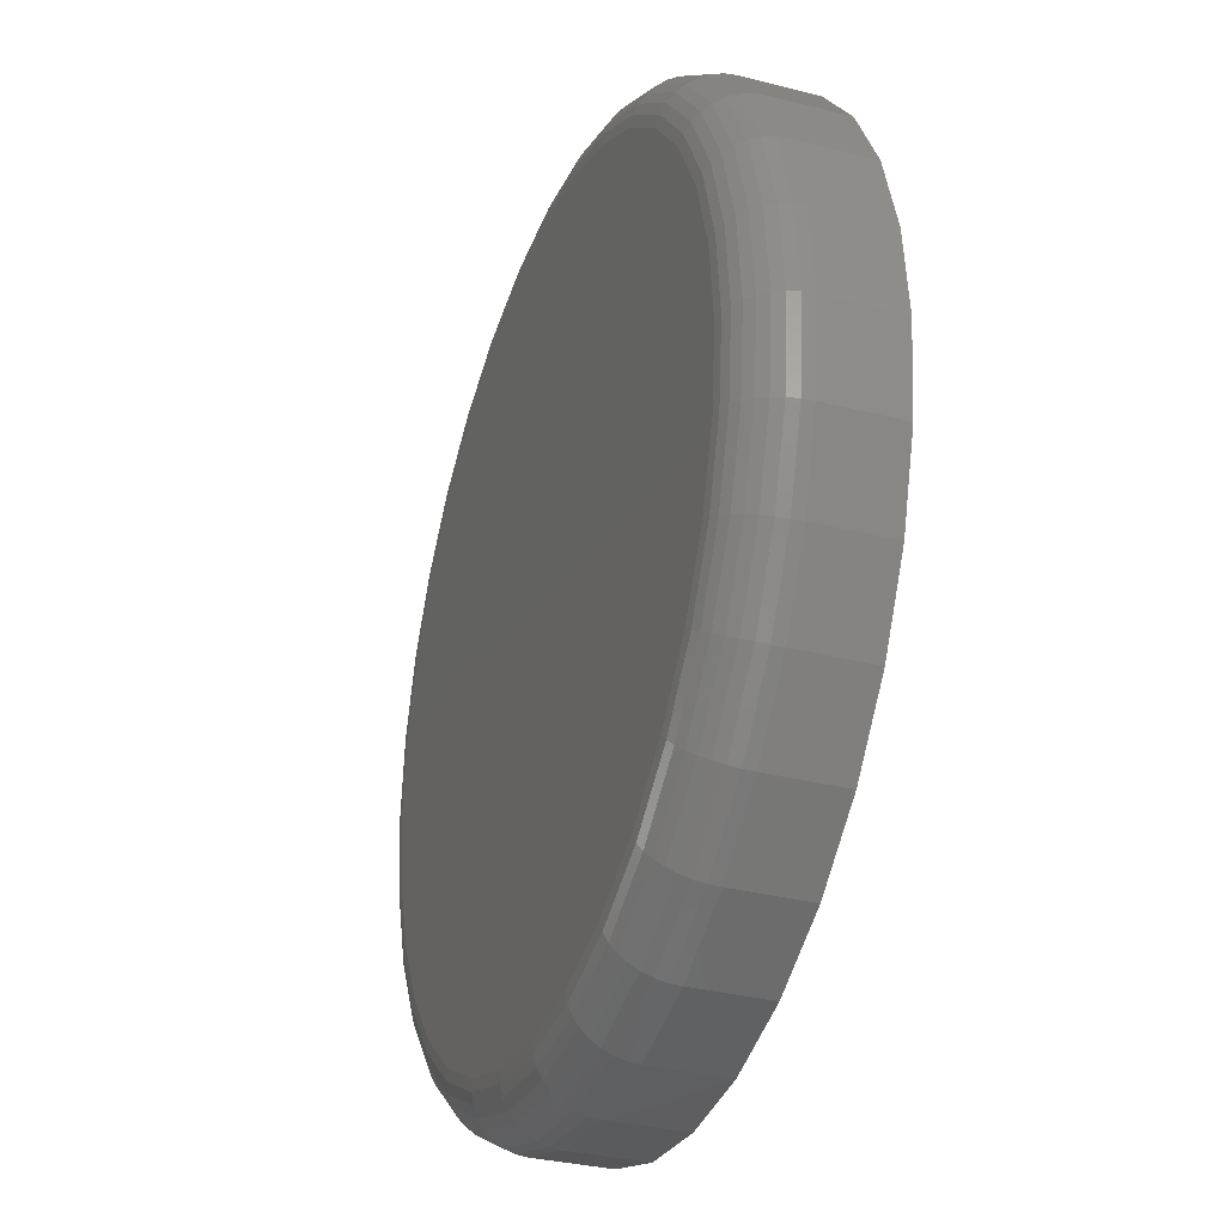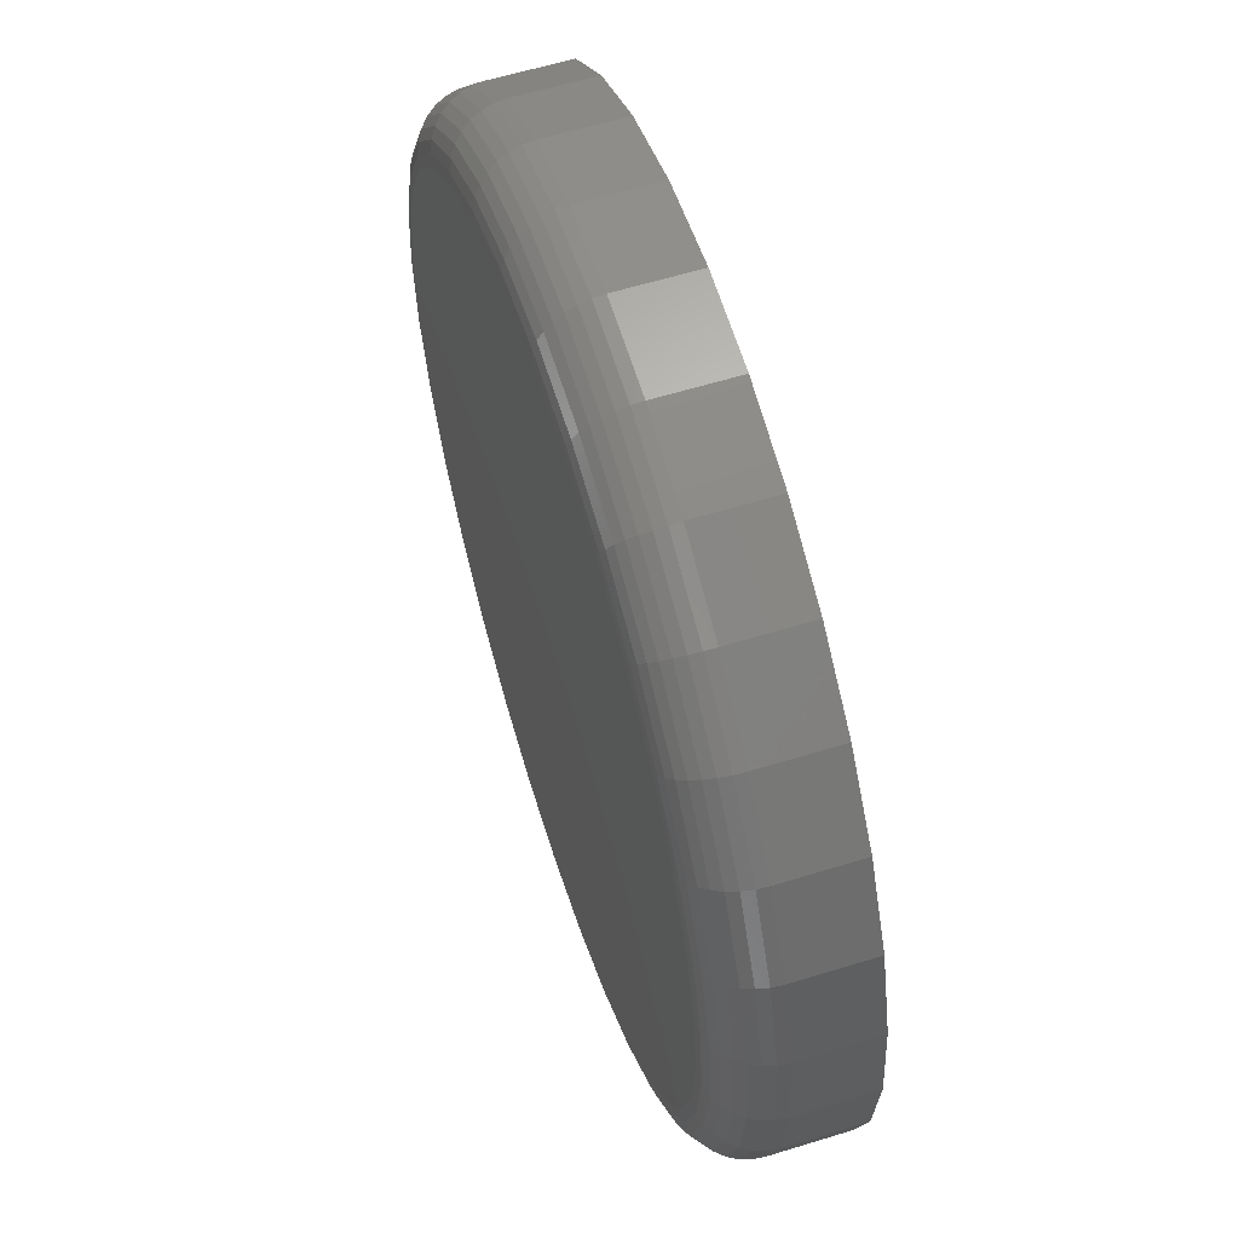
<metadata>
{"format":"stl","ext":"stl","renderer":"f3d","projection":"perspective","resolution":1024,"background":"white","views":[{"elev":-32.0,"azim":-109.9,"up":"+Z"},{"elev":59.6,"azim":-107.6,"up":"+Z"}]}
</metadata>
<code>
# stl→obj: 320 verts, 636 faces
v 0.007895 8.414e-17 0.6641
v 0.1375 9.853e-17 0.6514
v -0.1217 6.976e-17 0.6514
v 0.007895 8.414e-17 -0.6641
v -0.1217 6.976e-17 -0.6514
v 0.1375 9.853e-17 -0.6514
v -0.2463 5.593e-17 -0.6136
v 0.2621 1.124e-16 -0.6136
v -0.3611 4.318e-17 -0.5522
v 0.3769 1.251e-16 -0.5522
v -0.4617 3.2e-17 -0.4696
v 0.4775 1.363e-16 -0.4696
v -0.5443 2.283e-17 -0.369
v 0.5601 1.455e-16 -0.369
v -0.6057 1.602e-17 -0.2542
v 0.6215 1.523e-16 -0.2542
v -0.6435 1.183e-17 -0.1296
v 0.6593 1.565e-16 -0.1296
v -0.6562 1.041e-17 -5.132e-16
v 0.672 1.579e-16 3.412e-16
v -0.6435 1.183e-17 0.1296
v 0.6593 1.565e-16 0.1296
v -0.6057 1.602e-17 0.2542
v 0.6215 1.523e-16 0.2542
v -0.5443 2.283e-17 0.369
v 0.5601 1.455e-16 0.369
v -0.4617 3.2e-17 0.4696
v 0.4775 1.363e-16 0.4696
v -0.3611 4.318e-17 0.5522
v 0.3769 1.251e-16 0.5522
v -0.2463 5.593e-17 0.6136
v 0.2621 1.124e-16 0.6136
v 0.7658 -0.09375 -9.516e-16
v 0.7658 -0.2188 -9.282e-17
v 0.7512 -0.09375 -0.1479
v 0.7512 -0.2188 -0.1479
v 0.7081 -0.09375 -0.29
v 0.7081 -0.2188 -0.29
v 0.6381 -0.09375 -0.4211
v 0.6381 -0.2188 -0.4211
v 0.5438 -0.09375 -0.5359
v 0.5438 -0.2188 -0.5359
v 0.429 -0.09375 -0.6302
v 0.429 -0.2188 -0.6302
v 0.2979 -0.09375 -0.7002
v 0.2979 -0.2188 -0.7002
v 0.1558 -0.09375 -0.7433
v 0.1558 -0.2188 -0.7433
v 0.007895 -0.09375 -0.7579
v 0.007895 -0.2188 -0.7579
v -0.14 -0.09375 -0.7433
v -0.14 -0.2188 -0.7433
v -0.2821 -0.09375 -0.7002
v -0.2821 -0.2188 -0.7002
v -0.4132 -0.09375 -0.6302
v -0.4132 -0.2188 -0.6302
v -0.528 -0.09375 -0.5359
v -0.528 -0.2188 -0.5359
v -0.6223 -0.09375 -0.4211
v -0.6223 -0.2188 -0.4211
v -0.6923 -0.09375 -0.29
v -0.6923 -0.2188 -0.29
v -0.7354 -0.09375 -0.1479
v -0.7354 -0.2188 -0.1479
v -0.75 -0.09375 9.281e-17
v -0.75 -0.2188 9.281e-17
v -0.7354 -0.09375 0.1479
v -0.7354 -0.2188 0.1479
v -0.6923 -0.09375 0.29
v -0.6923 -0.2188 0.29
v -0.6223 -0.09375 0.4211
v -0.6223 -0.2188 0.4211
v -0.528 -0.09375 0.5359
v -0.528 -0.2188 0.5359
v -0.4132 -0.09375 0.6302
v -0.4132 -0.2188 0.6302
v -0.2821 -0.09375 0.7002
v -0.2821 -0.2188 0.7002
v -0.14 -0.09375 0.7433
v -0.14 -0.2188 0.7433
v 0.007895 -0.09375 0.7579
v 0.007895 -0.2188 0.7579
v 0.1558 -0.09375 0.7433
v 0.1558 -0.2188 0.7433
v 0.2979 -0.09375 0.7002
v 0.2979 -0.2188 0.7002
v 0.429 -0.09375 0.6302
v 0.429 -0.2188 0.6302
v 0.5438 -0.09375 0.5359
v 0.5438 -0.2188 0.5359
v 0.6381 -0.09375 0.4211
v 0.6381 -0.2188 0.4211
v 0.7081 -0.09375 0.29
v 0.7081 -0.2188 0.29
v 0.7512 -0.09375 0.1479
v 0.7512 -0.2188 0.1479
v -0.7482 -0.07546 -6.105e-16
v -0.7337 -0.07546 0.1475
v -0.7429 -0.05787 -6.104e-16
v -0.7284 -0.05787 0.1465
v -0.7342 -0.04167 -6.103e-16
v -0.7199 -0.04167 0.1448
v -0.7225 -0.02746 -5.547e-16
v -0.7085 -0.02746 0.1425
v -0.7083 -0.0158 -4.991e-16
v -0.6946 -0.0158 0.1397
v -0.6921 -0.007136 -5.546e-16
v -0.6787 -0.007136 0.1366
v -0.6745 -0.001801 -5.546e-16
v -0.6614 -0.001801 0.1331
v 0.7495 -0.07546 0.1475
v 0.764 -0.07546 -1.109e-16
v 0.7442 -0.05787 0.1465
v 0.7587 -0.05787 -5.529e-17
v 0.7357 -0.04167 0.1448
v 0.75 -0.04167 -1.107e-16
v 0.7243 -0.02746 0.1425
v 0.7383 -0.02746 -1.106e-16
v 0.7104 -0.0158 0.1397
v 0.7241 -0.0158 -1.106e-16
v 0.6945 -0.007136 0.1366
v 0.7079 -0.007136 -5.499e-17
v 0.6772 -0.001801 0.1331
v 0.6903 -0.001801 -1.105e-16
v 0.7064 -0.07546 0.2893
v 0.7015 -0.05787 0.2873
v 0.6935 -0.04167 0.284
v 0.6827 -0.02746 0.2795
v 0.6696 -0.0158 0.2741
v 0.6546 -0.007136 0.2679
v 0.6384 -0.001801 0.2612
v 0.6366 -0.07546 0.4201
v 0.6321 -0.05787 0.4171
v 0.6249 -0.04167 0.4123
v 0.6152 -0.02746 0.4058
v 0.6034 -0.0158 0.3979
v 0.5899 -0.007136 0.3889
v 0.5753 -0.001801 0.3791
v 0.5425 -0.07546 0.5346
v 0.5388 -0.05787 0.5309
v 0.5326 -0.04167 0.5247
v 0.5244 -0.02746 0.5165
v 0.5143 -0.0158 0.5065
v 0.5029 -0.007136 0.495
v 0.4904 -0.001801 0.4826
v 0.428 -0.07546 0.6287
v 0.425 -0.05787 0.6242
v 0.4202 -0.04167 0.617
v 0.4137 -0.02746 0.6073
v 0.4058 -0.0158 0.5955
v 0.3968 -0.007136 0.582
v 0.387 -0.001801 0.5674
v 0.2972 -0.07546 0.6985
v 0.2952 -0.05787 0.6936
v 0.2919 -0.04167 0.6856
v 0.2874 -0.02746 0.6748
v 0.282 -0.0158 0.6617
v 0.2758 -0.007136 0.6467
v 0.2691 -0.001801 0.6305
v 0.1554 -0.07546 0.7416
v 0.1544 -0.05787 0.7363
v 0.1527 -0.04167 0.7278
v 0.1504 -0.02746 0.7164
v 0.1476 -0.0158 0.7025
v 0.1445 -0.007136 0.6866
v 0.141 -0.001801 0.6693
v 0.007895 -0.07546 0.7561
v 0.007895 -0.05787 0.7508
v 0.007895 -0.04167 0.7421
v 0.007895 -0.02746 0.7304
v 0.007895 -0.0158 0.7162
v 0.007895 -0.007136 0.7
v 0.007895 -0.001801 0.6824
v -0.1396 -0.07546 0.7416
v -0.1386 -0.05787 0.7363
v -0.1369 -0.04167 0.7278
v -0.1346 -0.02746 0.7164
v -0.1318 -0.0158 0.7025
v -0.1287 -0.007136 0.6866
v -0.1252 -0.001801 0.6693
v -0.2814 -0.07546 0.6985
v -0.2794 -0.05787 0.6936
v -0.2761 -0.04167 0.6856
v -0.2716 -0.02746 0.6748
v -0.2662 -0.0158 0.6617
v -0.26 -0.007136 0.6467
v -0.2533 -0.001801 0.6305
v -0.4122 -0.07546 0.6287
v -0.4092 -0.05787 0.6242
v -0.4044 -0.04167 0.617
v -0.3979 -0.02746 0.6073
v -0.39 -0.0158 0.5955
v -0.381 -0.007136 0.582
v -0.3712 -0.001801 0.5674
v -0.5267 -0.07546 0.5346
v -0.523 -0.05787 0.5309
v -0.5168 -0.04167 0.5247
v -0.5086 -0.02746 0.5165
v -0.4986 -0.0158 0.5065
v -0.4871 -0.007136 0.495
v -0.4747 -0.001801 0.4826
v -0.6208 -0.07546 0.4201
v -0.6163 -0.05787 0.4171
v -0.6091 -0.04167 0.4123
v -0.5994 -0.02746 0.4058
v -0.5876 -0.0158 0.3979
v -0.5742 -0.007136 0.3889
v -0.5595 -0.001801 0.3791
v -0.6906 -0.07546 0.2893
v -0.6857 -0.05787 0.2873
v -0.6777 -0.04167 0.284
v -0.6669 -0.02746 0.2795
v -0.6538 -0.0158 0.2741
v -0.6388 -0.007136 0.2679
v -0.6226 -0.001801 0.2612
v 0.7495 -0.07546 -0.1475
v 0.7442 -0.05787 -0.1465
v 0.7357 -0.04167 -0.1448
v 0.7243 -0.02746 -0.1425
v 0.7104 -0.0158 -0.1397
v 0.6945 -0.007136 -0.1366
v 0.6772 -0.001801 -0.1331
v -0.7337 -0.07546 -0.1475
v -0.7284 -0.05787 -0.1465
v -0.7199 -0.04167 -0.1448
v -0.7085 -0.02746 -0.1425
v -0.6946 -0.0158 -0.1397
v -0.6787 -0.007136 -0.1366
v -0.6614 -0.001801 -0.1331
v -0.6906 -0.07546 -0.2893
v -0.6857 -0.05787 -0.2873
v -0.6777 -0.04167 -0.284
v -0.6669 -0.02746 -0.2795
v -0.6538 -0.0158 -0.2741
v -0.6388 -0.007136 -0.2679
v -0.6226 -0.001801 -0.2612
v -0.6208 -0.07546 -0.4201
v -0.6163 -0.05787 -0.4171
v -0.6091 -0.04167 -0.4123
v -0.5994 -0.02746 -0.4058
v -0.5876 -0.0158 -0.3979
v -0.5742 -0.007136 -0.3889
v -0.5595 -0.001801 -0.3791
v -0.5267 -0.07546 -0.5346
v -0.523 -0.05787 -0.5309
v -0.5168 -0.04167 -0.5247
v -0.5086 -0.02746 -0.5165
v -0.4986 -0.0158 -0.5065
v -0.4871 -0.007136 -0.495
v -0.4747 -0.001801 -0.4826
v -0.4122 -0.07546 -0.6287
v -0.4092 -0.05787 -0.6242
v -0.4044 -0.04167 -0.617
v -0.3979 -0.02746 -0.6073
v -0.39 -0.0158 -0.5955
v -0.381 -0.007136 -0.582
v -0.3712 -0.001801 -0.5674
v -0.2814 -0.07546 -0.6985
v -0.2794 -0.05787 -0.6936
v -0.2761 -0.04167 -0.6856
v -0.2716 -0.02746 -0.6748
v -0.2662 -0.0158 -0.6617
v -0.26 -0.007136 -0.6467
v -0.2533 -0.001801 -0.6305
v -0.1396 -0.07546 -0.7416
v -0.1386 -0.05787 -0.7363
v -0.1369 -0.04167 -0.7278
v -0.1346 -0.02746 -0.7164
v -0.1318 -0.0158 -0.7025
v -0.1287 -0.007136 -0.6866
v -0.1252 -0.001801 -0.6693
v 0.007895 -0.07546 -0.7561
v 0.007895 -0.05787 -0.7508
v 0.007895 -0.04167 -0.7421
v 0.007895 -0.02746 -0.7304
v 0.007895 -0.0158 -0.7162
v 0.007895 -0.007136 -0.7
v 0.007895 -0.001801 -0.6824
v 0.1554 -0.07546 -0.7416
v 0.1544 -0.05787 -0.7363
v 0.1527 -0.04167 -0.7278
v 0.1504 -0.02746 -0.7164
v 0.1476 -0.0158 -0.7025
v 0.1445 -0.007136 -0.6866
v 0.141 -0.001801 -0.6693
v 0.2972 -0.07546 -0.6985
v 0.2952 -0.05787 -0.6936
v 0.2919 -0.04167 -0.6856
v 0.2874 -0.02746 -0.6748
v 0.282 -0.0158 -0.6617
v 0.2758 -0.007136 -0.6467
v 0.2691 -0.001801 -0.6305
v 0.428 -0.07546 -0.6287
v 0.425 -0.05787 -0.6242
v 0.4202 -0.04167 -0.617
v 0.4137 -0.02746 -0.6073
v 0.4058 -0.0158 -0.5955
v 0.3968 -0.007136 -0.582
v 0.387 -0.001801 -0.5674
v 0.5425 -0.07546 -0.5346
v 0.5388 -0.05787 -0.5309
v 0.5326 -0.04167 -0.5247
v 0.5244 -0.02746 -0.5165
v 0.5143 -0.0158 -0.5065
v 0.5029 -0.007136 -0.495
v 0.4904 -0.001801 -0.4826
v 0.6366 -0.07546 -0.4201
v 0.6321 -0.05787 -0.4171
v 0.6249 -0.04167 -0.4123
v 0.6152 -0.02746 -0.4058
v 0.6034 -0.0158 -0.3979
v 0.5899 -0.007136 -0.3889
v 0.5753 -0.001801 -0.3791
v 0.7064 -0.07546 -0.2893
v 0.7015 -0.05787 -0.2873
v 0.6935 -0.04167 -0.284
v 0.6827 -0.02746 -0.2795
v 0.6696 -0.0158 -0.2741
v 0.6546 -0.007136 -0.2679
v 0.6384 -0.001801 -0.2612
f 1 2 3
f 4 5 6
f 6 5 7
f 6 7 8
f 8 7 9
f 8 9 10
f 10 9 11
f 10 11 12
f 12 11 13
f 12 13 14
f 14 13 15
f 14 15 16
f 16 15 17
f 16 17 18
f 18 17 19
f 18 19 20
f 20 19 21
f 20 21 22
f 22 21 23
f 22 23 24
f 24 23 25
f 24 25 26
f 26 25 27
f 26 27 28
f 28 27 29
f 28 29 30
f 30 29 31
f 30 31 32
f 32 31 3
f 32 3 2
f 33 34 35
f 35 34 36
f 35 36 37
f 37 36 38
f 37 38 39
f 39 38 40
f 39 40 41
f 41 40 42
f 41 42 43
f 43 42 44
f 43 44 45
f 45 44 46
f 45 46 47
f 47 46 48
f 47 48 49
f 49 48 50
f 49 50 51
f 51 50 52
f 51 52 53
f 53 52 54
f 53 54 55
f 55 54 56
f 55 56 57
f 57 56 58
f 57 58 59
f 59 58 60
f 59 60 61
f 61 60 62
f 61 62 63
f 63 62 64
f 63 64 65
f 65 64 66
f 65 66 67
f 67 66 68
f 67 68 69
f 69 68 70
f 69 70 71
f 71 70 72
f 71 72 73
f 73 72 74
f 73 74 75
f 75 74 76
f 75 76 77
f 77 76 78
f 77 78 79
f 79 78 80
f 79 80 81
f 81 80 82
f 81 82 83
f 83 82 84
f 83 84 85
f 85 84 86
f 85 86 87
f 87 86 88
f 87 88 89
f 89 88 90
f 89 90 91
f 91 90 92
f 91 92 93
f 93 92 94
f 93 94 95
f 95 94 96
f 95 96 33
f 33 96 34
f 65 67 97
f 97 67 98
f 97 98 99
f 99 98 100
f 99 100 101
f 101 100 102
f 101 102 103
f 103 102 104
f 103 104 105
f 105 104 106
f 105 106 107
f 107 106 108
f 107 108 109
f 109 108 110
f 109 110 19
f 19 110 21
f 95 33 111
f 111 33 112
f 111 112 113
f 113 112 114
f 113 114 115
f 115 114 116
f 115 116 117
f 117 116 118
f 117 118 119
f 119 118 120
f 119 120 121
f 121 120 122
f 121 122 123
f 123 122 124
f 123 124 22
f 22 124 20
f 93 95 125
f 125 95 111
f 125 111 126
f 126 111 113
f 126 113 127
f 127 113 115
f 127 115 128
f 128 115 117
f 128 117 129
f 129 117 119
f 129 119 130
f 130 119 121
f 130 121 131
f 131 121 123
f 131 123 24
f 24 123 22
f 91 93 132
f 132 93 125
f 132 125 133
f 133 125 126
f 133 126 134
f 134 126 127
f 134 127 135
f 135 127 128
f 135 128 136
f 136 128 129
f 136 129 137
f 137 129 130
f 137 130 138
f 138 130 131
f 138 131 26
f 26 131 24
f 89 91 139
f 139 91 132
f 139 132 140
f 140 132 133
f 140 133 141
f 141 133 134
f 141 134 142
f 142 134 135
f 142 135 143
f 143 135 136
f 143 136 144
f 144 136 137
f 144 137 145
f 145 137 138
f 145 138 28
f 28 138 26
f 87 89 146
f 146 89 139
f 146 139 147
f 147 139 140
f 147 140 148
f 148 140 141
f 148 141 149
f 149 141 142
f 149 142 150
f 150 142 143
f 150 143 151
f 151 143 144
f 151 144 152
f 152 144 145
f 152 145 30
f 30 145 28
f 85 87 153
f 153 87 146
f 153 146 154
f 154 146 147
f 154 147 155
f 155 147 148
f 155 148 156
f 156 148 149
f 156 149 157
f 157 149 150
f 157 150 158
f 158 150 151
f 158 151 159
f 159 151 152
f 159 152 32
f 32 152 30
f 83 85 160
f 160 85 153
f 160 153 161
f 161 153 154
f 161 154 162
f 162 154 155
f 162 155 163
f 163 155 156
f 163 156 164
f 164 156 157
f 164 157 165
f 165 157 158
f 165 158 166
f 166 158 159
f 166 159 2
f 2 159 32
f 81 83 167
f 167 83 160
f 167 160 168
f 168 160 161
f 168 161 169
f 169 161 162
f 169 162 170
f 170 162 163
f 170 163 171
f 171 163 164
f 171 164 172
f 172 164 165
f 172 165 173
f 173 165 166
f 173 166 1
f 1 166 2
f 79 81 174
f 174 81 167
f 174 167 175
f 175 167 168
f 175 168 176
f 176 168 169
f 176 169 177
f 177 169 170
f 177 170 178
f 178 170 171
f 178 171 179
f 179 171 172
f 179 172 180
f 180 172 173
f 180 173 3
f 3 173 1
f 77 79 181
f 181 79 174
f 181 174 182
f 182 174 175
f 182 175 183
f 183 175 176
f 183 176 184
f 184 176 177
f 184 177 185
f 185 177 178
f 185 178 186
f 186 178 179
f 186 179 187
f 187 179 180
f 187 180 31
f 31 180 3
f 75 77 188
f 188 77 181
f 188 181 189
f 189 181 182
f 189 182 190
f 190 182 183
f 190 183 191
f 191 183 184
f 191 184 192
f 192 184 185
f 192 185 193
f 193 185 186
f 193 186 194
f 194 186 187
f 194 187 29
f 29 187 31
f 73 75 195
f 195 75 188
f 195 188 196
f 196 188 189
f 196 189 197
f 197 189 190
f 197 190 198
f 198 190 191
f 198 191 199
f 199 191 192
f 199 192 200
f 200 192 193
f 200 193 201
f 201 193 194
f 201 194 27
f 27 194 29
f 71 73 202
f 202 73 195
f 202 195 203
f 203 195 196
f 203 196 204
f 204 196 197
f 204 197 205
f 205 197 198
f 205 198 206
f 206 198 199
f 206 199 207
f 207 199 200
f 207 200 208
f 208 200 201
f 208 201 25
f 25 201 27
f 69 71 209
f 209 71 202
f 209 202 210
f 210 202 203
f 210 203 211
f 211 203 204
f 211 204 212
f 212 204 205
f 212 205 213
f 213 205 206
f 213 206 214
f 214 206 207
f 214 207 215
f 215 207 208
f 215 208 23
f 23 208 25
f 67 69 98
f 98 69 209
f 98 209 100
f 100 209 210
f 100 210 102
f 102 210 211
f 102 211 104
f 104 211 212
f 104 212 106
f 106 212 213
f 106 213 108
f 108 213 214
f 108 214 110
f 110 214 215
f 110 215 21
f 21 215 23
f 33 35 112
f 112 35 216
f 112 216 114
f 114 216 217
f 114 217 116
f 116 217 218
f 116 218 118
f 118 218 219
f 118 219 120
f 120 219 220
f 120 220 122
f 122 220 221
f 122 221 124
f 124 221 222
f 124 222 20
f 20 222 18
f 63 65 223
f 223 65 97
f 223 97 224
f 224 97 99
f 224 99 225
f 225 99 101
f 225 101 226
f 226 101 103
f 226 103 227
f 227 103 105
f 227 105 228
f 228 105 107
f 228 107 229
f 229 107 109
f 229 109 17
f 17 109 19
f 61 63 230
f 230 63 223
f 230 223 231
f 231 223 224
f 231 224 232
f 232 224 225
f 232 225 233
f 233 225 226
f 233 226 234
f 234 226 227
f 234 227 235
f 235 227 228
f 235 228 236
f 236 228 229
f 236 229 15
f 15 229 17
f 59 61 237
f 237 61 230
f 237 230 238
f 238 230 231
f 238 231 239
f 239 231 232
f 239 232 240
f 240 232 233
f 240 233 241
f 241 233 234
f 241 234 242
f 242 234 235
f 242 235 243
f 243 235 236
f 243 236 13
f 13 236 15
f 57 59 244
f 244 59 237
f 244 237 245
f 245 237 238
f 245 238 246
f 246 238 239
f 246 239 247
f 247 239 240
f 247 240 248
f 248 240 241
f 248 241 249
f 249 241 242
f 249 242 250
f 250 242 243
f 250 243 11
f 11 243 13
f 55 57 251
f 251 57 244
f 251 244 252
f 252 244 245
f 252 245 253
f 253 245 246
f 253 246 254
f 254 246 247
f 254 247 255
f 255 247 248
f 255 248 256
f 256 248 249
f 256 249 257
f 257 249 250
f 257 250 9
f 9 250 11
f 53 55 258
f 258 55 251
f 258 251 259
f 259 251 252
f 259 252 260
f 260 252 253
f 260 253 261
f 261 253 254
f 261 254 262
f 262 254 255
f 262 255 263
f 263 255 256
f 263 256 264
f 264 256 257
f 264 257 7
f 7 257 9
f 51 53 265
f 265 53 258
f 265 258 266
f 266 258 259
f 266 259 267
f 267 259 260
f 267 260 268
f 268 260 261
f 268 261 269
f 269 261 262
f 269 262 270
f 270 262 263
f 270 263 271
f 271 263 264
f 271 264 5
f 5 264 7
f 49 51 272
f 272 51 265
f 272 265 273
f 273 265 266
f 273 266 274
f 274 266 267
f 274 267 275
f 275 267 268
f 275 268 276
f 276 268 269
f 276 269 277
f 277 269 270
f 277 270 278
f 278 270 271
f 278 271 4
f 4 271 5
f 47 49 279
f 279 49 272
f 279 272 280
f 280 272 273
f 280 273 281
f 281 273 274
f 281 274 282
f 282 274 275
f 282 275 283
f 283 275 276
f 283 276 284
f 284 276 277
f 284 277 285
f 285 277 278
f 285 278 6
f 6 278 4
f 45 47 286
f 286 47 279
f 286 279 287
f 287 279 280
f 287 280 288
f 288 280 281
f 288 281 289
f 289 281 282
f 289 282 290
f 290 282 283
f 290 283 291
f 291 283 284
f 291 284 292
f 292 284 285
f 292 285 8
f 8 285 6
f 43 45 293
f 293 45 286
f 293 286 294
f 294 286 287
f 294 287 295
f 295 287 288
f 295 288 296
f 296 288 289
f 296 289 297
f 297 289 290
f 297 290 298
f 298 290 291
f 298 291 299
f 299 291 292
f 299 292 10
f 10 292 8
f 41 43 300
f 300 43 293
f 300 293 301
f 301 293 294
f 301 294 302
f 302 294 295
f 302 295 303
f 303 295 296
f 303 296 304
f 304 296 297
f 304 297 305
f 305 297 298
f 305 298 306
f 306 298 299
f 306 299 12
f 12 299 10
f 39 41 307
f 307 41 300
f 307 300 308
f 308 300 301
f 308 301 309
f 309 301 302
f 309 302 310
f 310 302 303
f 310 303 311
f 311 303 304
f 311 304 312
f 312 304 305
f 312 305 313
f 313 305 306
f 313 306 14
f 14 306 12
f 37 39 314
f 314 39 307
f 314 307 315
f 315 307 308
f 315 308 316
f 316 308 309
f 316 309 317
f 317 309 310
f 317 310 318
f 318 310 311
f 318 311 319
f 319 311 312
f 319 312 320
f 320 312 313
f 320 313 16
f 16 313 14
f 35 37 216
f 216 37 314
f 216 314 217
f 217 314 315
f 217 315 218
f 218 315 316
f 218 316 219
f 219 316 317
f 219 317 220
f 220 317 318
f 220 318 221
f 221 318 319
f 221 319 222
f 222 319 320
f 222 320 18
f 18 320 16
f 80 84 82
f 84 80 86
f 86 80 78
f 86 78 88
f 88 78 76
f 88 76 90
f 90 76 74
f 90 74 92
f 92 74 72
f 92 72 94
f 94 72 70
f 94 70 96
f 96 70 68
f 96 68 34
f 34 68 66
f 34 66 36
f 36 66 64
f 36 64 38
f 38 64 62
f 38 62 40
f 40 62 60
f 40 60 42
f 42 60 58
f 42 58 44
f 44 58 56
f 44 56 46
f 46 56 54
f 46 54 48
f 48 54 52
f 48 52 50

</code>
